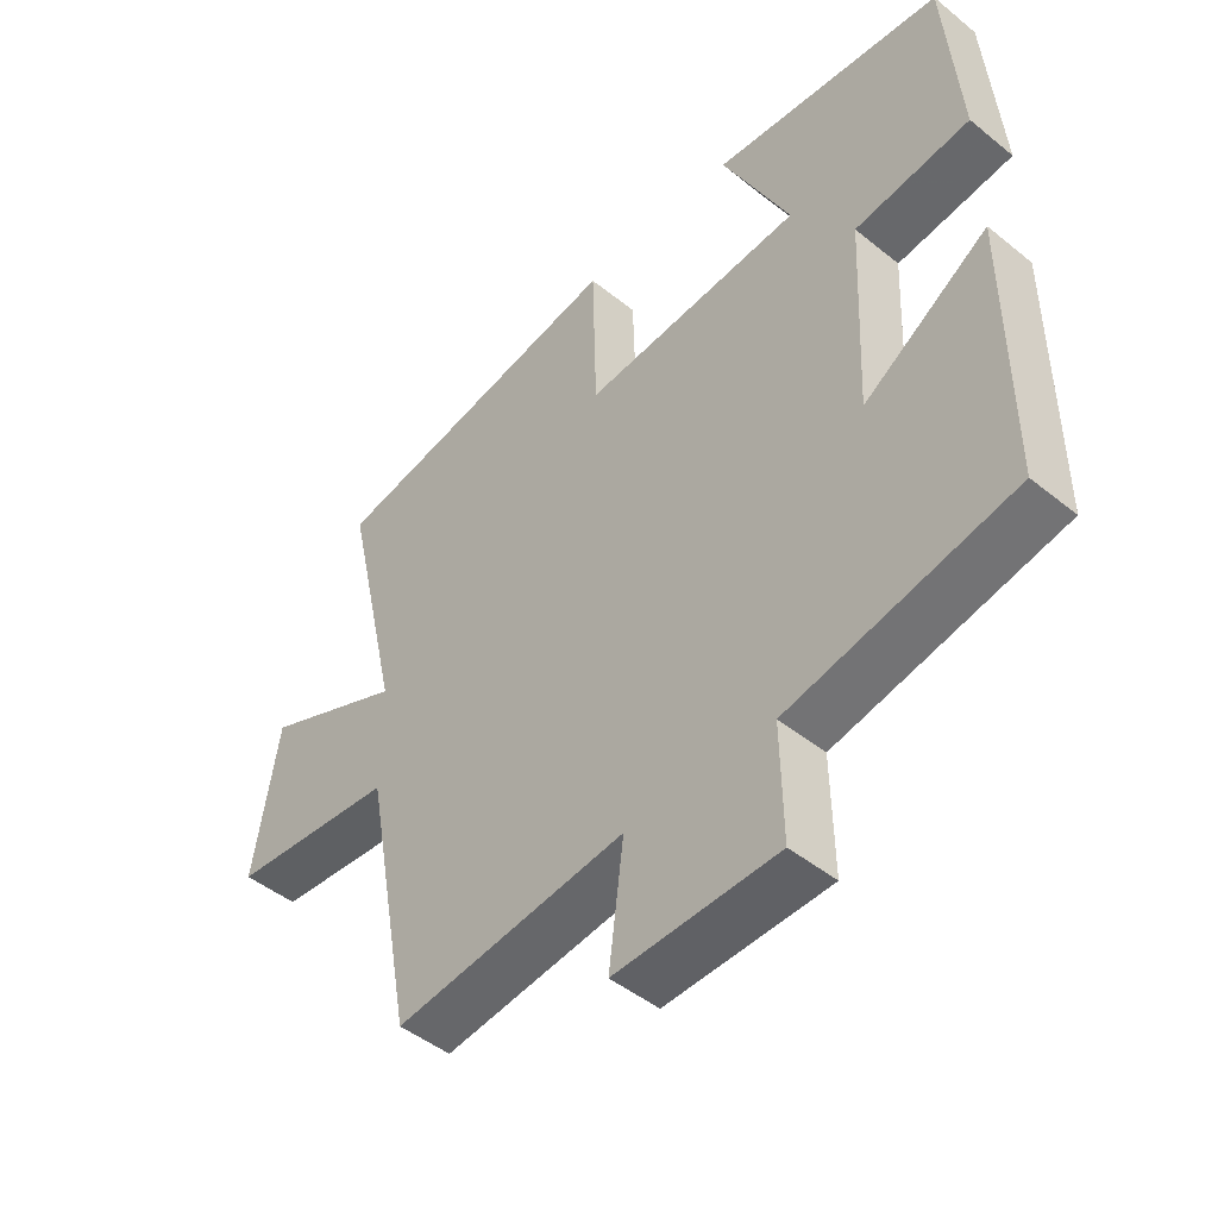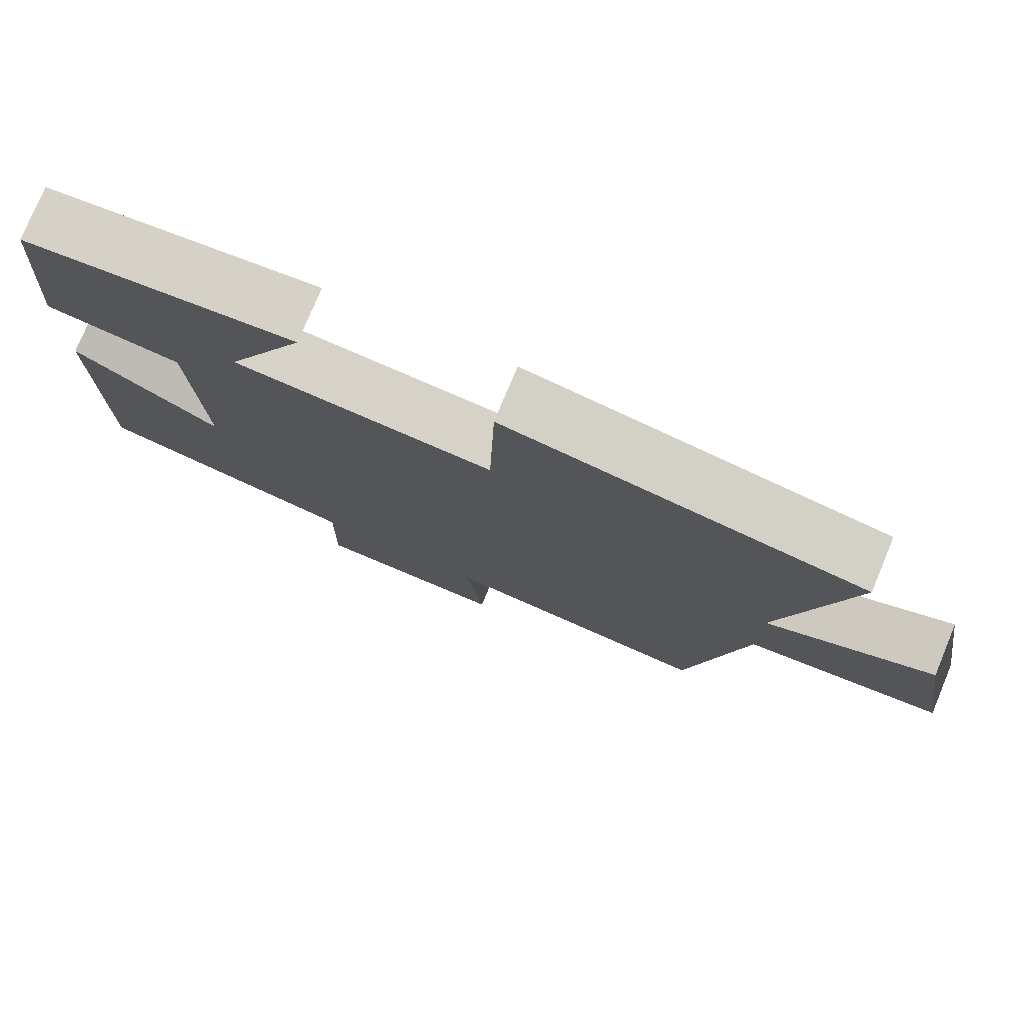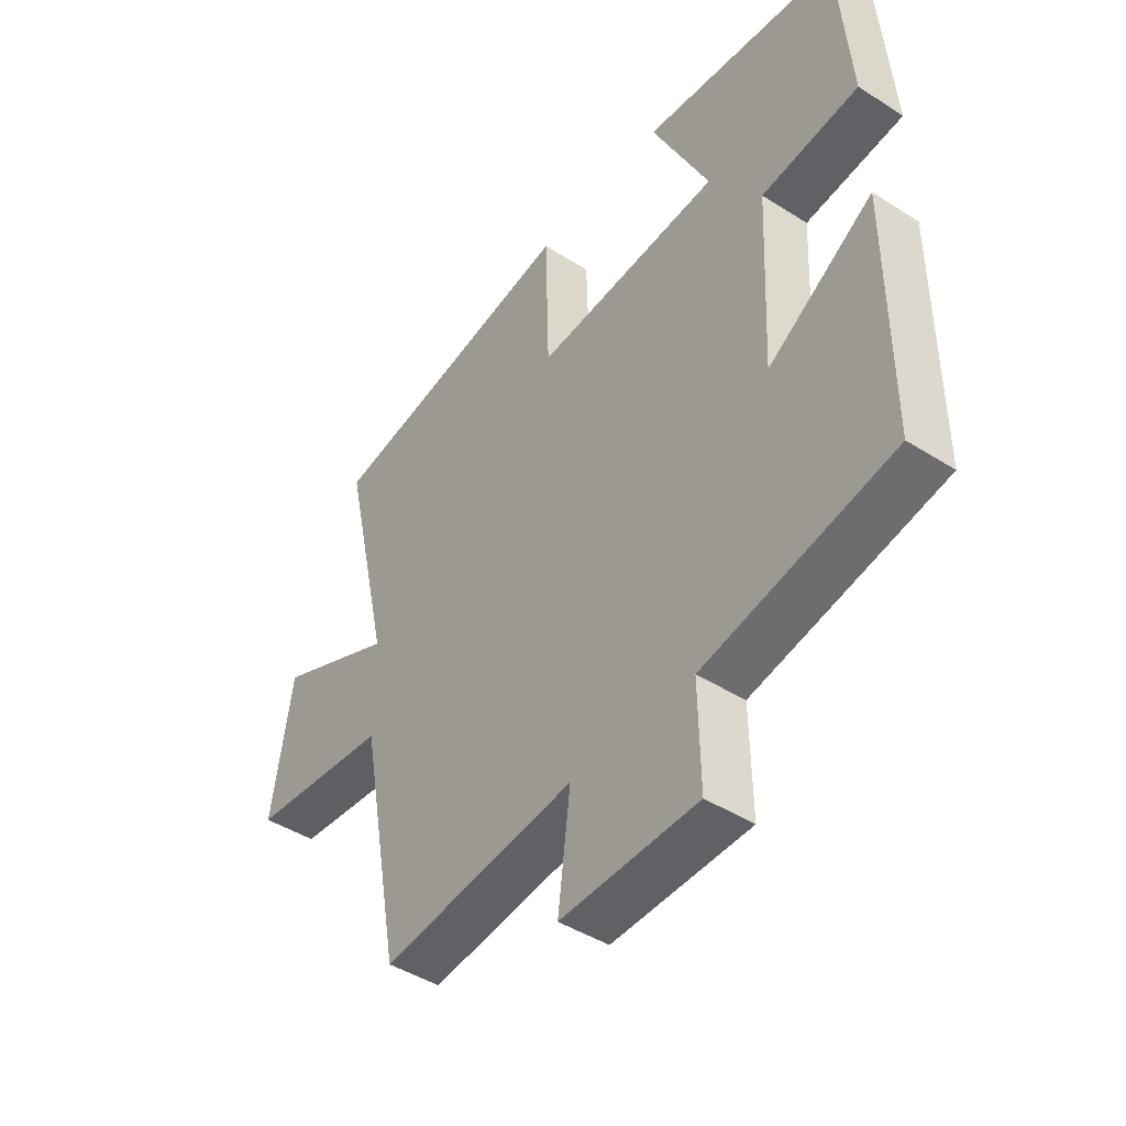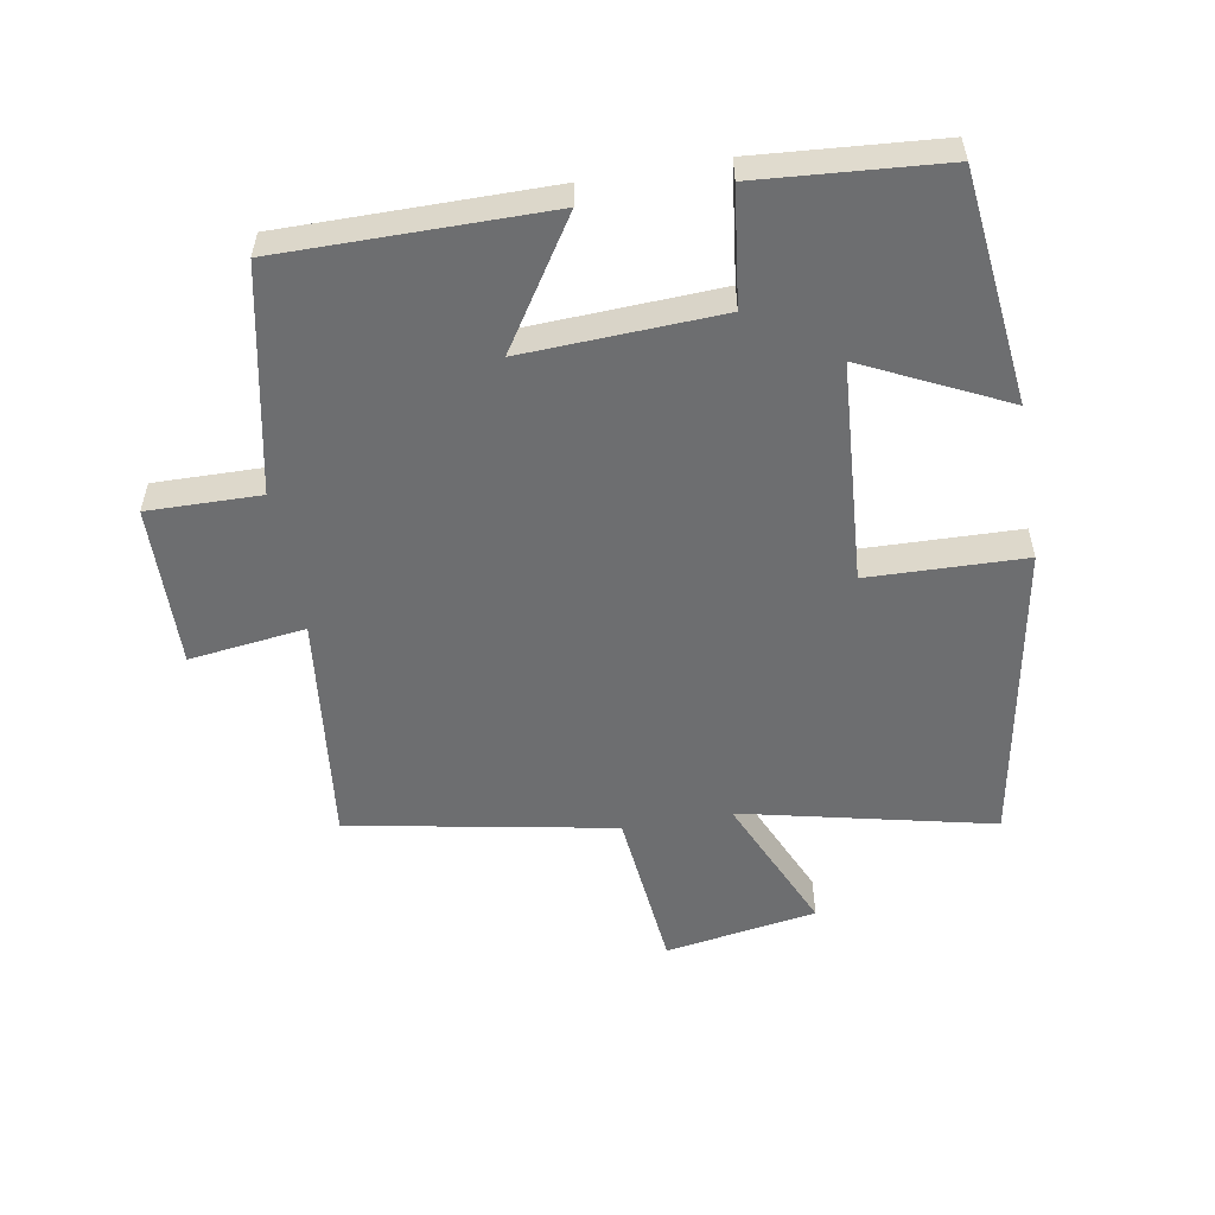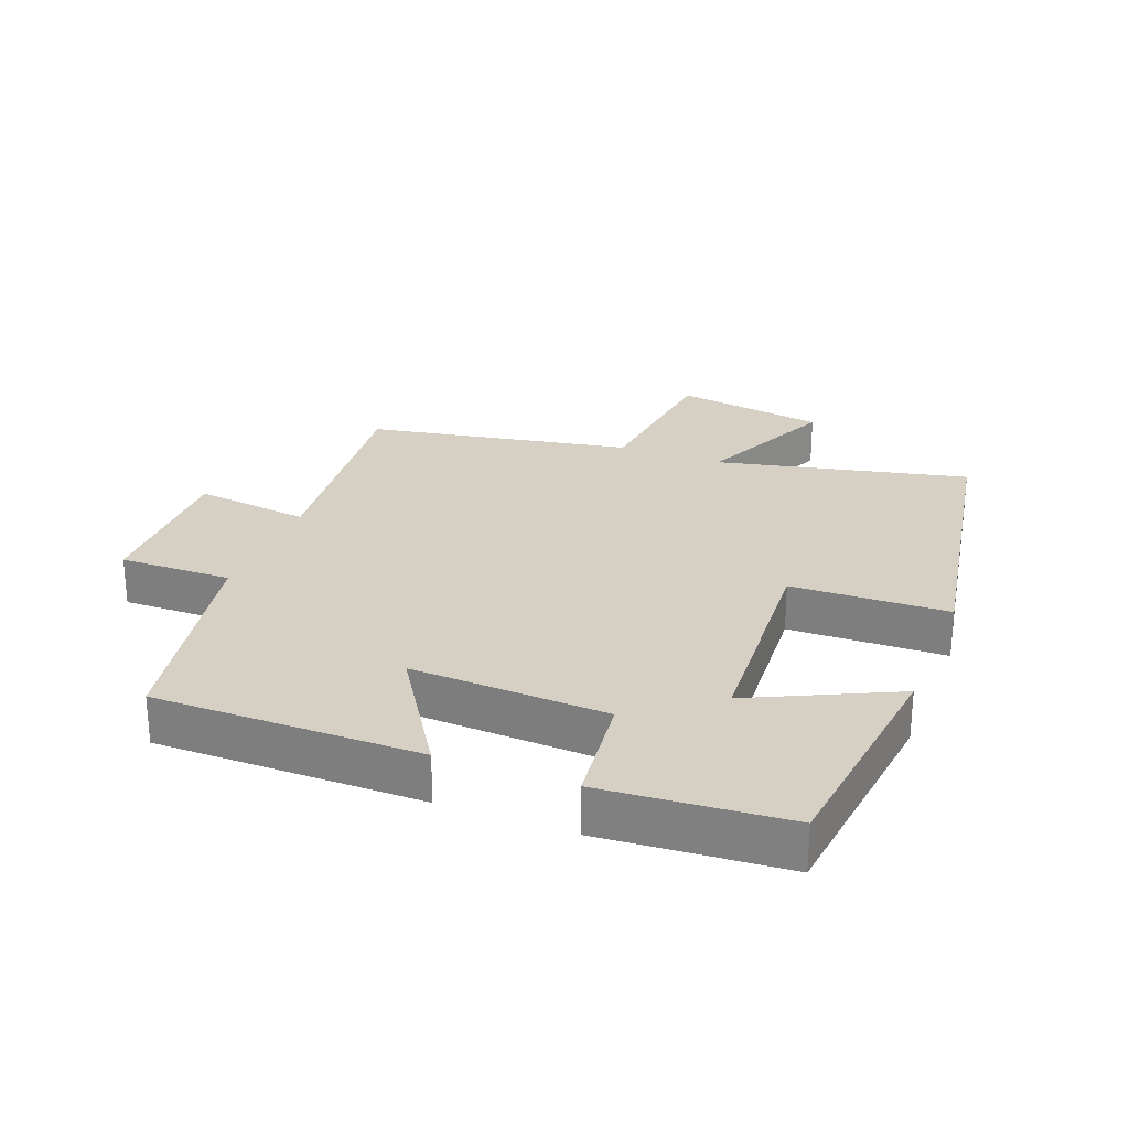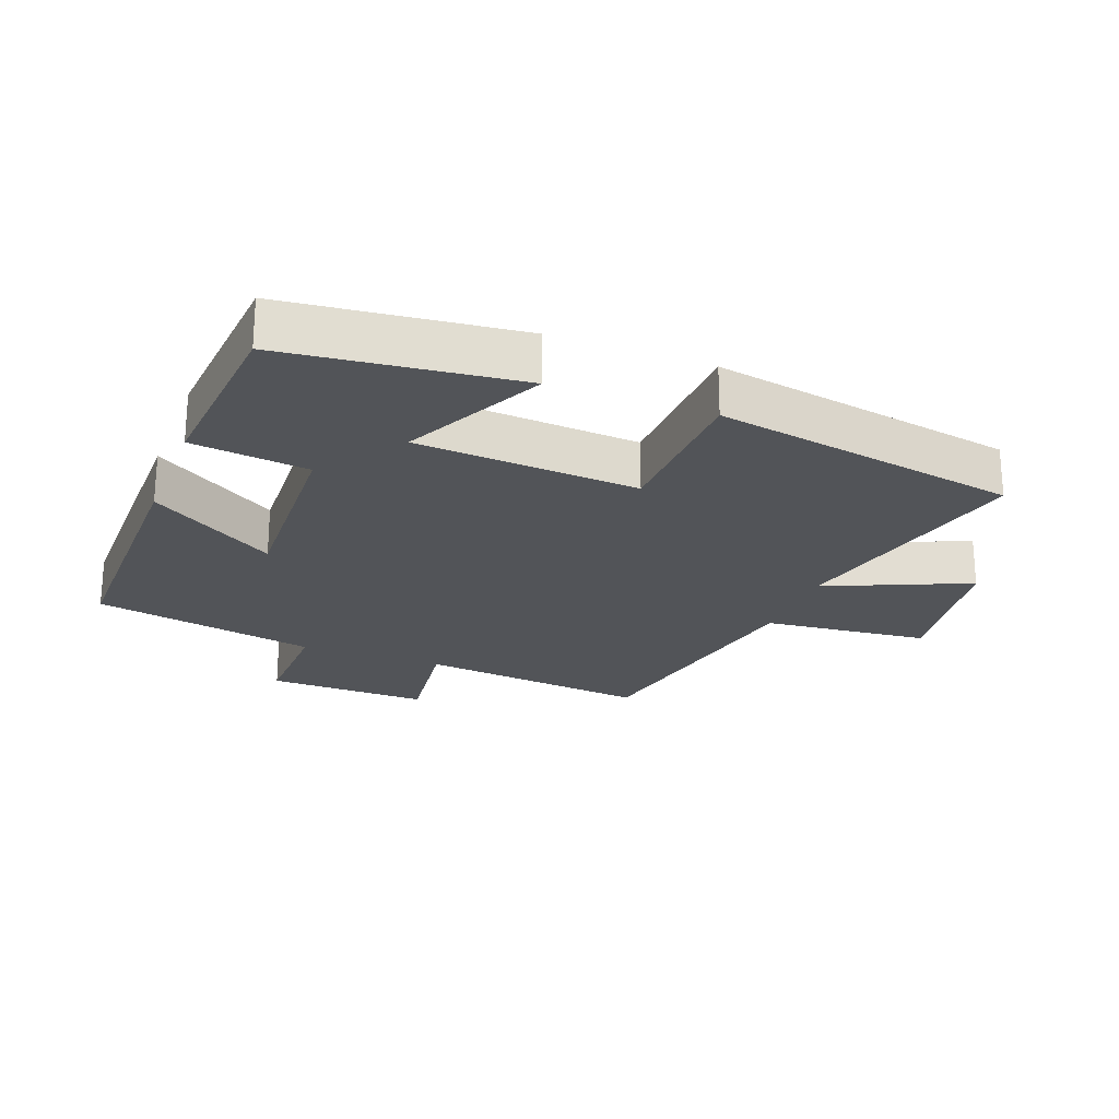
<metadata>
{"format":"obj","ext":"obj","renderer":"f3d","projection":"perspective","resolution":1024,"background":"white","views":[{"elev":-47.0,"azim":-132.4,"up":"+Z"},{"elev":77.2,"azim":22.6,"up":"+Z"},{"elev":-44.4,"azim":-126.6,"up":"+Z"},{"elev":-54.3,"azim":-80.1,"up":"+Y"},{"elev":26.2,"azim":-68.6,"up":"+Y"},{"elev":-23.0,"azim":-21.0,"up":"+Y"}]}
</metadata>
<code>
v 0.424 0.07 -0.541
v 0.067 0.07 -0.5
v 0.09 0.07 -0.679
v -0.16 0.07 -0.673
v -0.157 0.07 -0.5
v -0.501 0.07 -0.43
v -0.5 0.07 -0.022
v -0.308 0.07 -0.146
v -0.322 0.07 0.156
v -0.5 0.07 0.178
v -0.478 0.07 0.46
v -0.122 0.07 0.5
v -0.227 0.07 0.283
v 0.113 0.07 0.259
v 0.12 0.07 0.5
v 0.588 0.07 0.417
v 0.5 0.07 0.031
v 0.718 0.07 0.127
v 0.756 0.07 -0.107
v 0.5 0.07 -0.133
v 0.424 0 -0.541
v 0.067 0 -0.5
v 0.09 0 -0.679
v -0.16 0 -0.673
v -0.157 0 -0.5
v -0.501 0 -0.43
v -0.5 0 -0.022
v -0.308 0 -0.146
v -0.322 0 0.156
v -0.5 0 0.178
v -0.478 0 0.46
v -0.122 0 0.5
v -0.227 0 0.283
v 0.113 0 0.259
v 0.12 0 0.5
v 0.588 0 0.417
v 0.5 0 0.031
v 0.718 0 0.127
v 0.756 0 -0.107
v 0.5 0 -0.133
f 17 18 19 20
f 17 20 1 2
f 14 15 16 17
f 13 14 17 2
f 10 11 12 13
f 9 10 13
f 8 9 13 2
f 5 6 7 8
f 5 8 2 3
f 3 4 5
f 40 39 38 37
f 22 21 40 37
f 37 36 35 34
f 22 37 34 33
f 33 32 31 30
f 33 30 29
f 22 33 29 28
f 28 27 26 25
f 23 22 28 25
f 25 24 23
f 1 21 22 2
f 2 22 23 3
f 3 23 24 4
f 4 24 25 5
f 5 25 26 6
f 6 26 27 7
f 7 27 28 8
f 8 28 29 9
f 9 29 30 10
f 10 30 31 11
f 11 31 32 12
f 12 32 33 13
f 13 33 34 14
f 14 34 35 15
f 15 35 36 16
f 16 36 37 17
f 17 37 38 18
f 18 38 39 19
f 19 39 40 20
f 20 40 21 1

</code>
